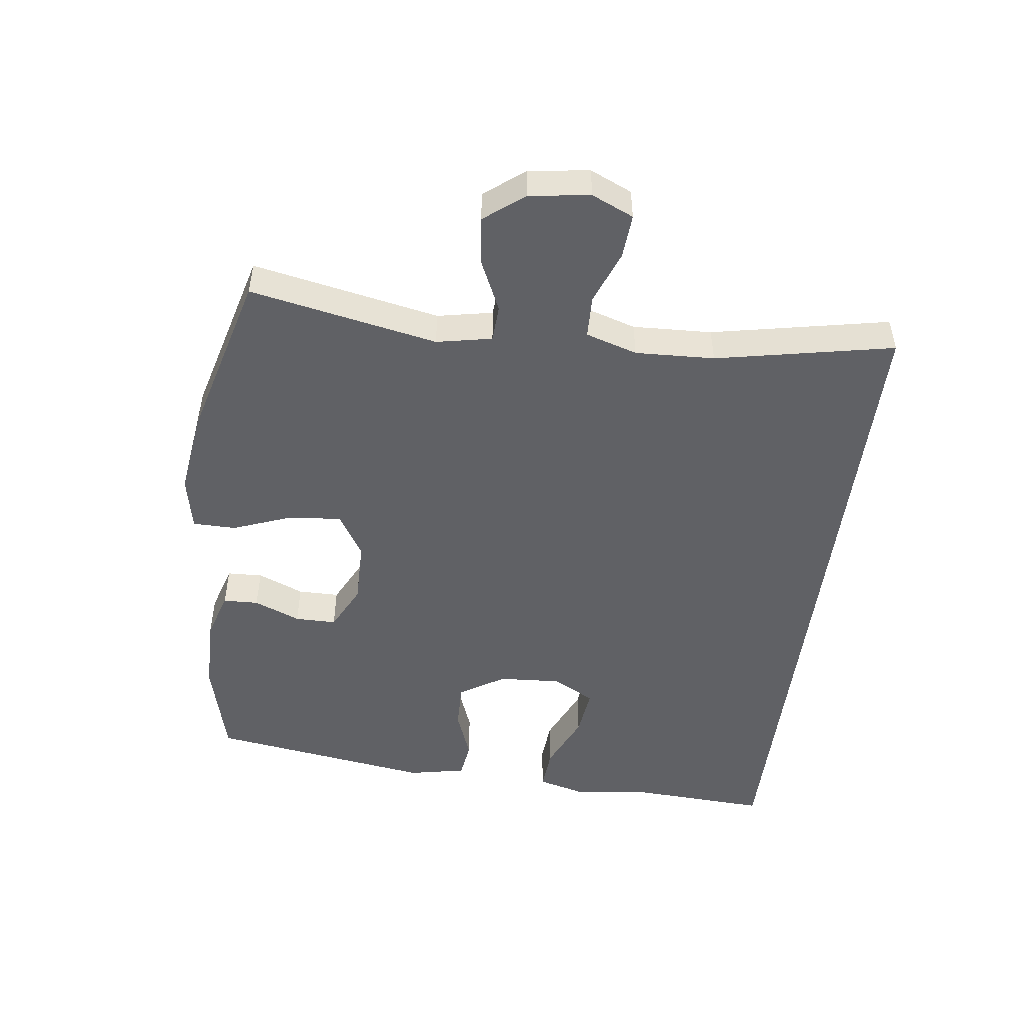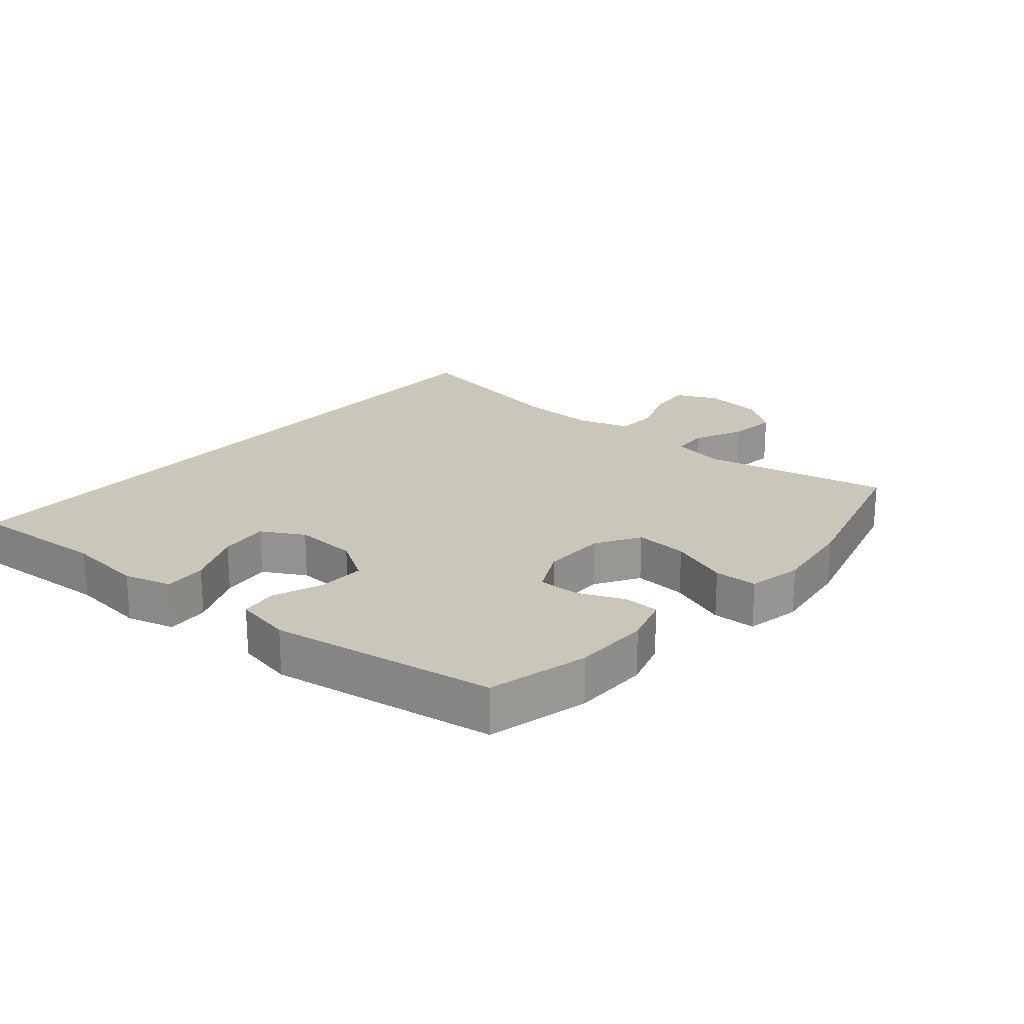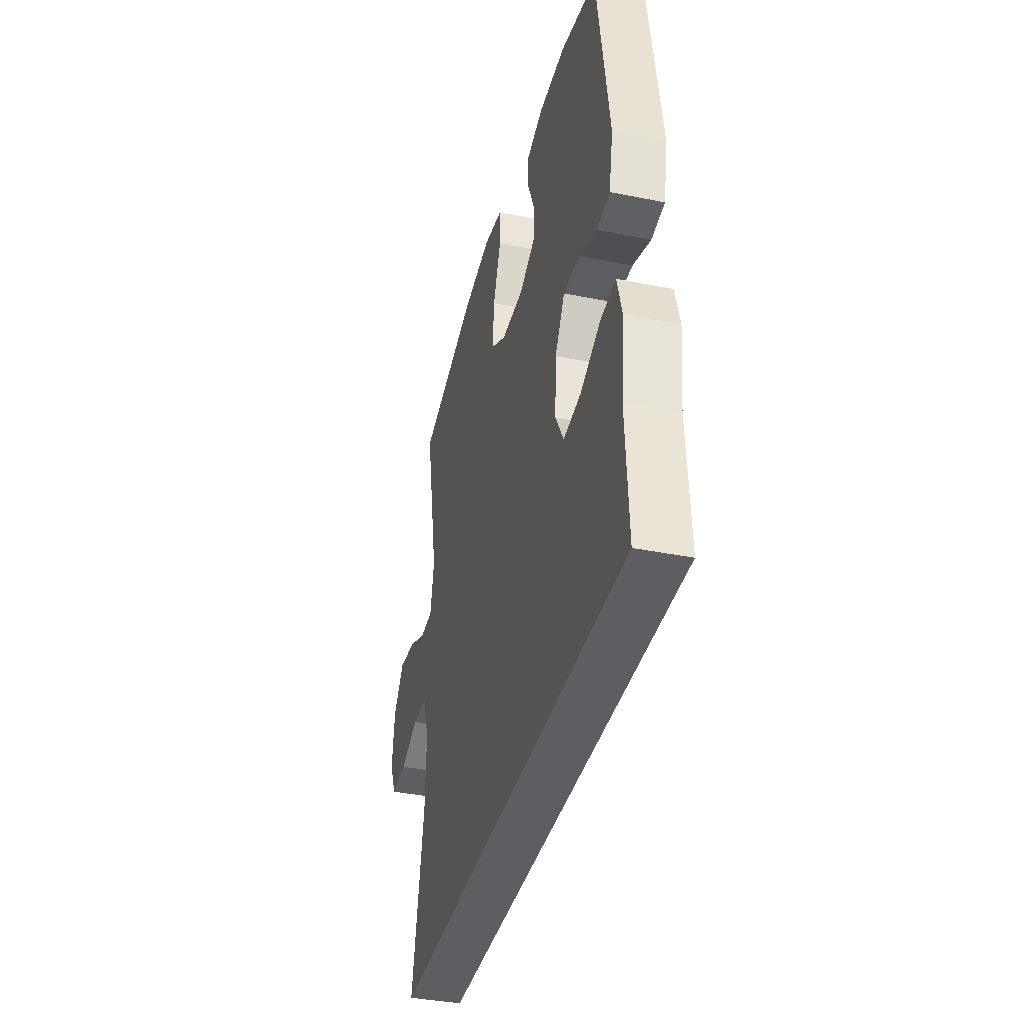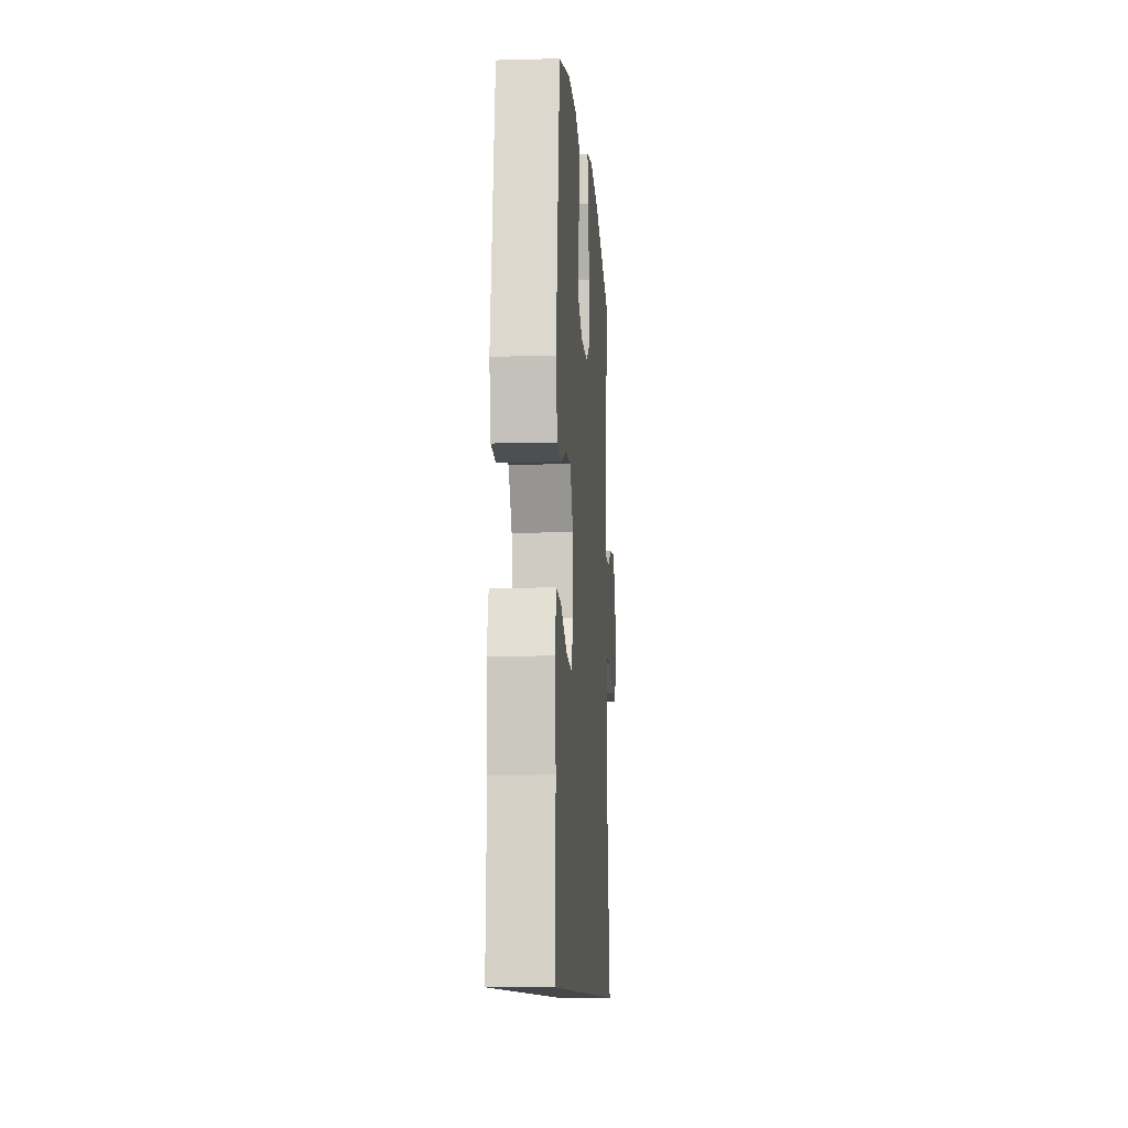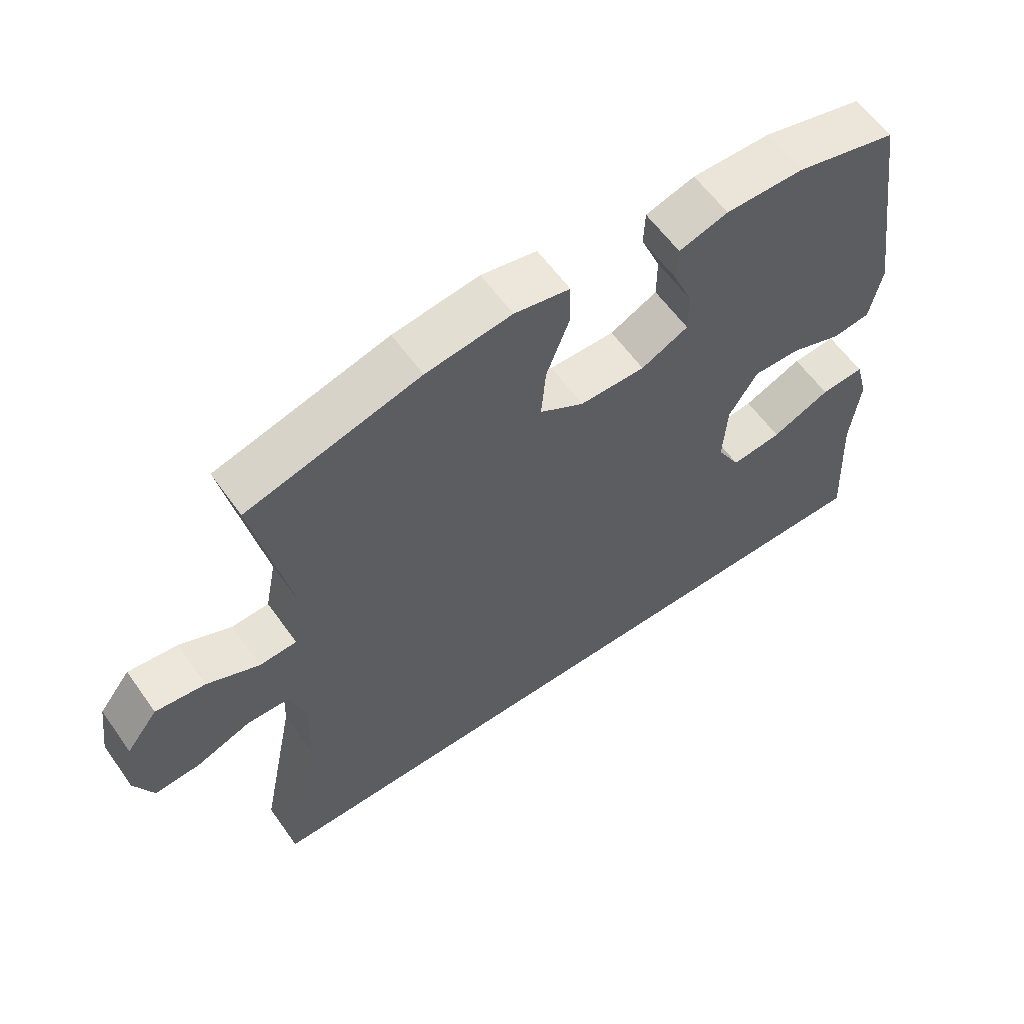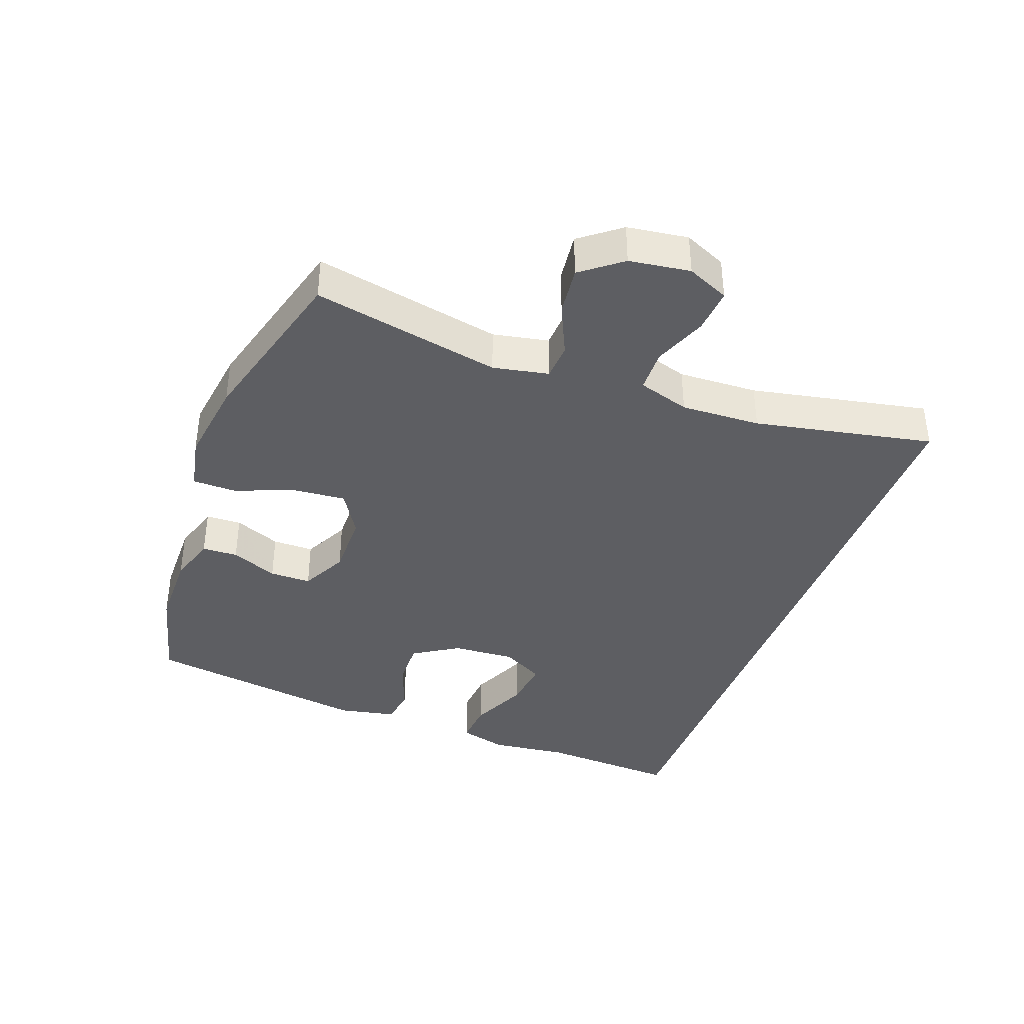
<metadata>
{"format":"obj","ext":"obj","renderer":"f3d","projection":"perspective","resolution":1024,"background":"white","views":[{"elev":-49.3,"azim":82.8,"up":"+Y"},{"elev":21.1,"azim":-49.7,"up":"+Y"},{"elev":-38.0,"azim":-104.3,"up":"+Z"},{"elev":-10.2,"azim":-86.1,"up":"+Z"},{"elev":59.8,"azim":144.8,"up":"+Z"},{"elev":-38.7,"azim":69.8,"up":"+Y"}]}
</metadata>
<code>
v -0.565 0.07 -0.5
v -0.553 0.07 -0.287
v -0.567 0.07 -0.167
v -0.547 0.07 -0.093
v -0.48 0.07 -0.098
v -0.39 0.07 -0.138
v -0.312 0.07 -0.147
v -0.276 0.07 -0.082
v -0.282 0.07 0.016
v -0.326 0.07 0.086
v -0.399 0.07 0.084
v -0.477 0.07 0.055
v -0.535 0.07 0.063
v -0.553 0.07 0.152
v -0.5 0.07 0.5
v -0.345 0.07 0.539
v -0.226 0.07 0.54
v -0.151 0.07 0.517
v -0.149 0.07 0.462
v -0.179 0.07 0.39
v -0.179 0.07 0.326
v -0.107 0.07 0.29
v -0.007 0.07 0.291
v 0.061 0.07 0.332
v 0.054 0.07 0.414
v 0.019 0.07 0.506
v 0.02 0.07 0.573
v 0.105 0.07 0.59
v 0.236 0.07 0.572
v 0.5 0.07 0.5
v 0.442 0.07 0.209
v 0.459 0.07 0.123
v 0.516 0.07 0.12
v 0.595 0.07 0.156
v 0.671 0.07 0.165
v 0.719 0.07 0.103
v 0.732 0.07 0.009
v 0.703 0.07 -0.056
v 0.634 0.07 -0.051
v 0.551 0.07 -0.019
v 0.485 0.07 -0.021
v 0.46 0.07 -0.101
v 0.465 0.07 -0.224
v 0.52 0.07 -0.5
v -0.565 0 -0.5
v -0.553 0 -0.287
v -0.567 0 -0.167
v -0.547 0 -0.093
v -0.48 0 -0.098
v -0.39 0 -0.138
v -0.312 0 -0.147
v -0.276 0 -0.082
v -0.282 0 0.016
v -0.326 0 0.086
v -0.399 0 0.084
v -0.477 0 0.055
v -0.535 0 0.063
v -0.553 0 0.152
v -0.5 0 0.5
v -0.345 0 0.539
v -0.226 0 0.54
v -0.151 0 0.517
v -0.149 0 0.462
v -0.179 0 0.39
v -0.179 0 0.326
v -0.107 0 0.29
v -0.007 0 0.291
v 0.061 0 0.332
v 0.054 0 0.414
v 0.019 0 0.506
v 0.02 0 0.573
v 0.105 0 0.59
v 0.236 0 0.572
v 0.5 0 0.5
v 0.442 0 0.209
v 0.459 0 0.123
v 0.516 0 0.12
v 0.595 0 0.156
v 0.671 0 0.165
v 0.719 0 0.103
v 0.732 0 0.009
v 0.703 0 -0.056
v 0.634 0 -0.051
v 0.551 0 -0.019
v 0.485 0 -0.021
v 0.46 0 -0.101
v 0.465 0 -0.224
v 0.52 0 -0.5
f 43 44 1 2
f 42 43 2 3
f 38 39 40
f 37 38 40
f 36 37 40
f 35 36 40
f 34 35 40
f 33 34 40
f 32 33 40 41
f 31 32 41 42
f 29 30 31
f 28 29 31
f 27 28 31
f 26 27 31
f 25 26 31
f 24 25 31 42
f 18 19 20
f 17 18 20
f 16 17 20
f 15 16 20
f 14 15 20
f 13 14 20
f 12 13 20
f 11 12 20
f 10 11 20 21
f 9 10 21 22
f 3 4 5 6
f 3 6 7
f 42 3 7
f 42 7 8
f 24 42 8
f 23 24 8
f 8 9 22 23
f 46 45 88 87
f 47 46 87 86
f 84 83 82
f 84 82 81
f 84 81 80
f 84 80 79
f 84 79 78
f 84 78 77
f 85 84 77 76
f 86 85 76 75
f 75 74 73
f 75 73 72
f 75 72 71
f 75 71 70
f 75 70 69
f 86 75 69 68
f 64 63 62
f 64 62 61
f 64 61 60
f 64 60 59
f 64 59 58
f 64 58 57
f 64 57 56
f 64 56 55
f 65 64 55 54
f 66 65 54 53
f 50 49 48 47
f 51 50 47
f 51 47 86
f 52 51 86
f 52 86 68
f 52 68 67
f 67 66 53 52
f 1 45 46 2
f 2 46 47 3
f 3 47 48 4
f 4 48 49 5
f 5 49 50 6
f 6 50 51 7
f 7 51 52 8
f 8 52 53 9
f 9 53 54 10
f 10 54 55 11
f 11 55 56 12
f 12 56 57 13
f 13 57 58 14
f 14 58 59 15
f 15 59 60 16
f 16 60 61 17
f 17 61 62 18
f 18 62 63 19
f 19 63 64 20
f 20 64 65 21
f 21 65 66 22
f 22 66 67 23
f 23 67 68 24
f 24 68 69 25
f 25 69 70 26
f 26 70 71 27
f 27 71 72 28
f 28 72 73 29
f 29 73 74 30
f 30 74 75 31
f 31 75 76 32
f 32 76 77 33
f 33 77 78 34
f 34 78 79 35
f 35 79 80 36
f 36 80 81 37
f 37 81 82 38
f 38 82 83 39
f 39 83 84 40
f 40 84 85 41
f 41 85 86 42
f 42 86 87 43
f 43 87 88 44
f 44 88 45 1

</code>
